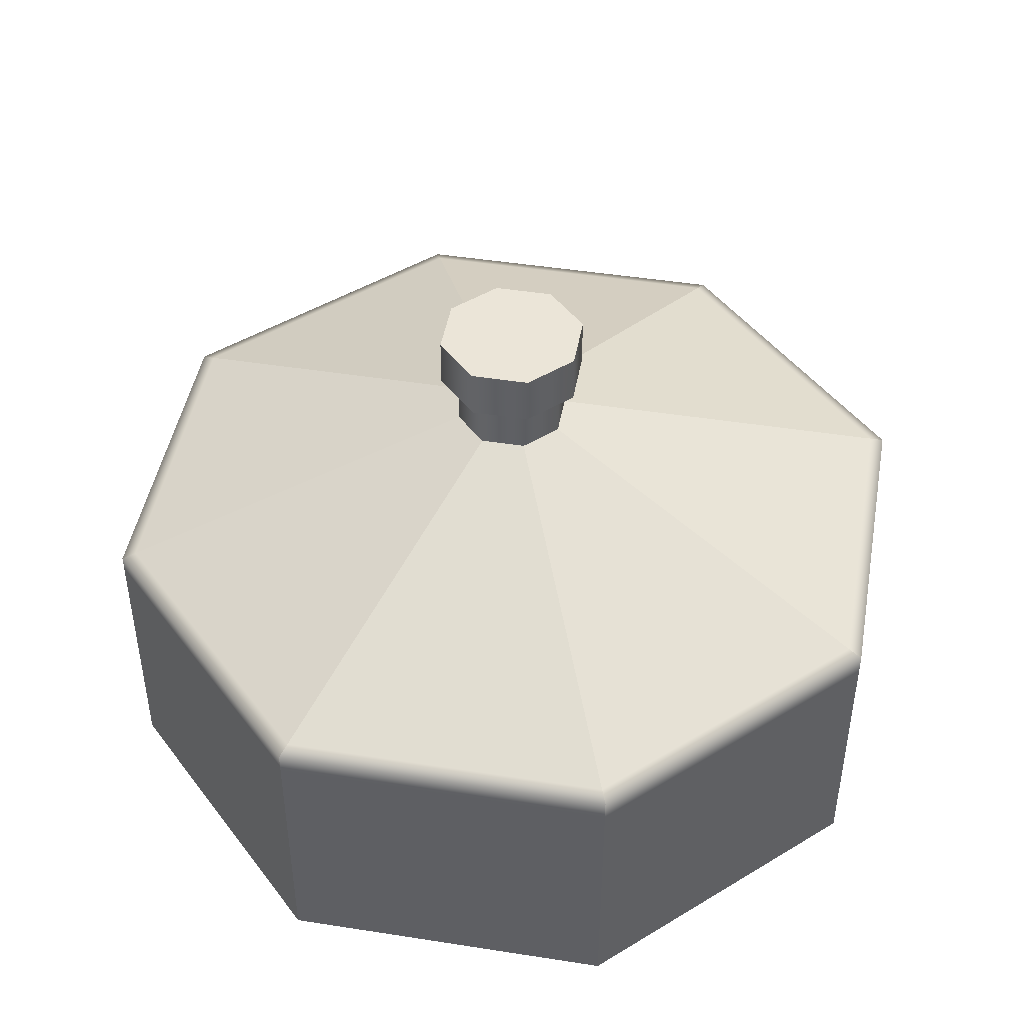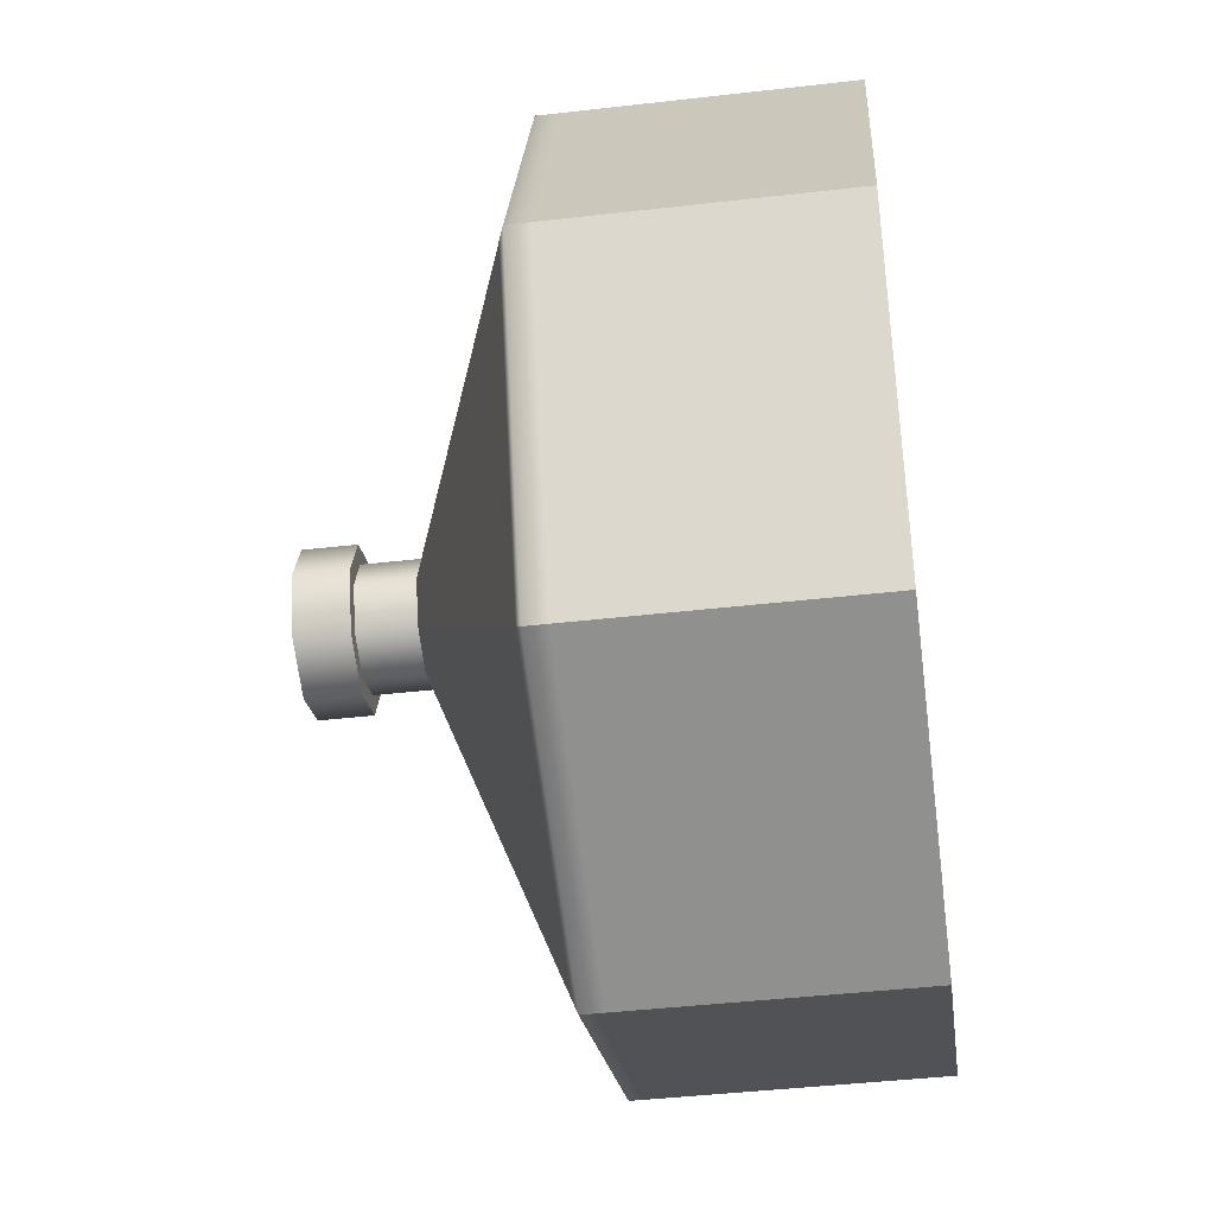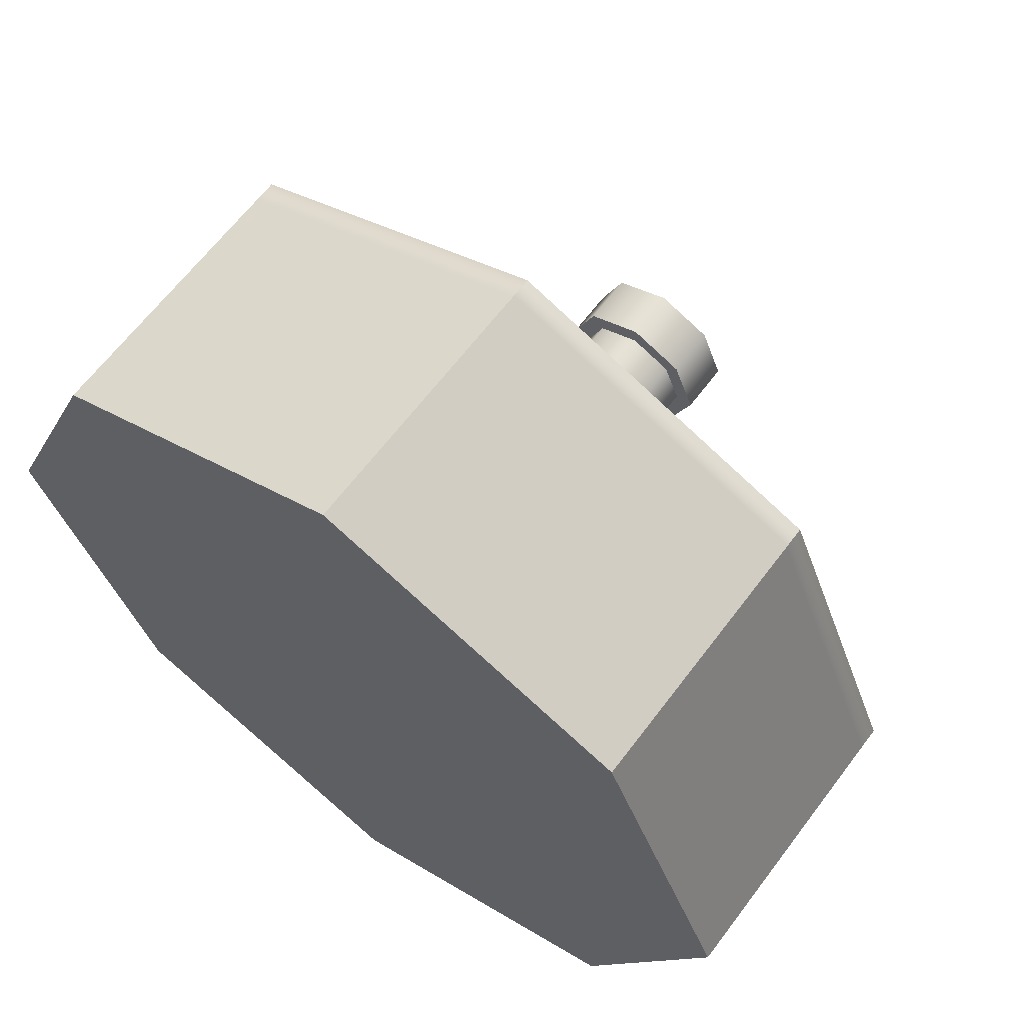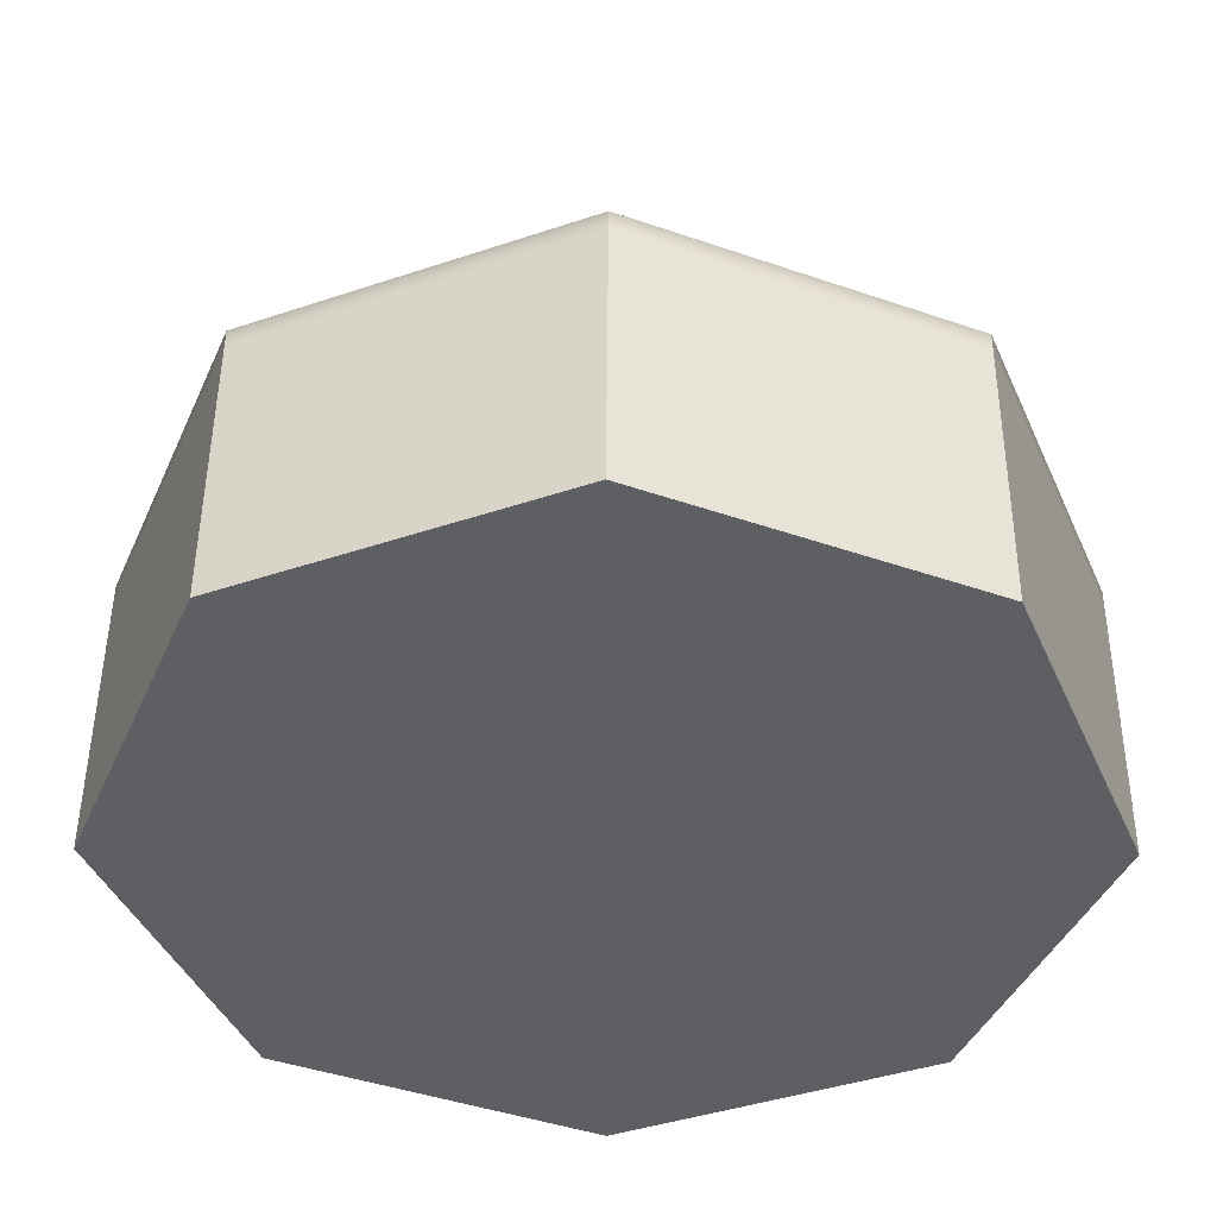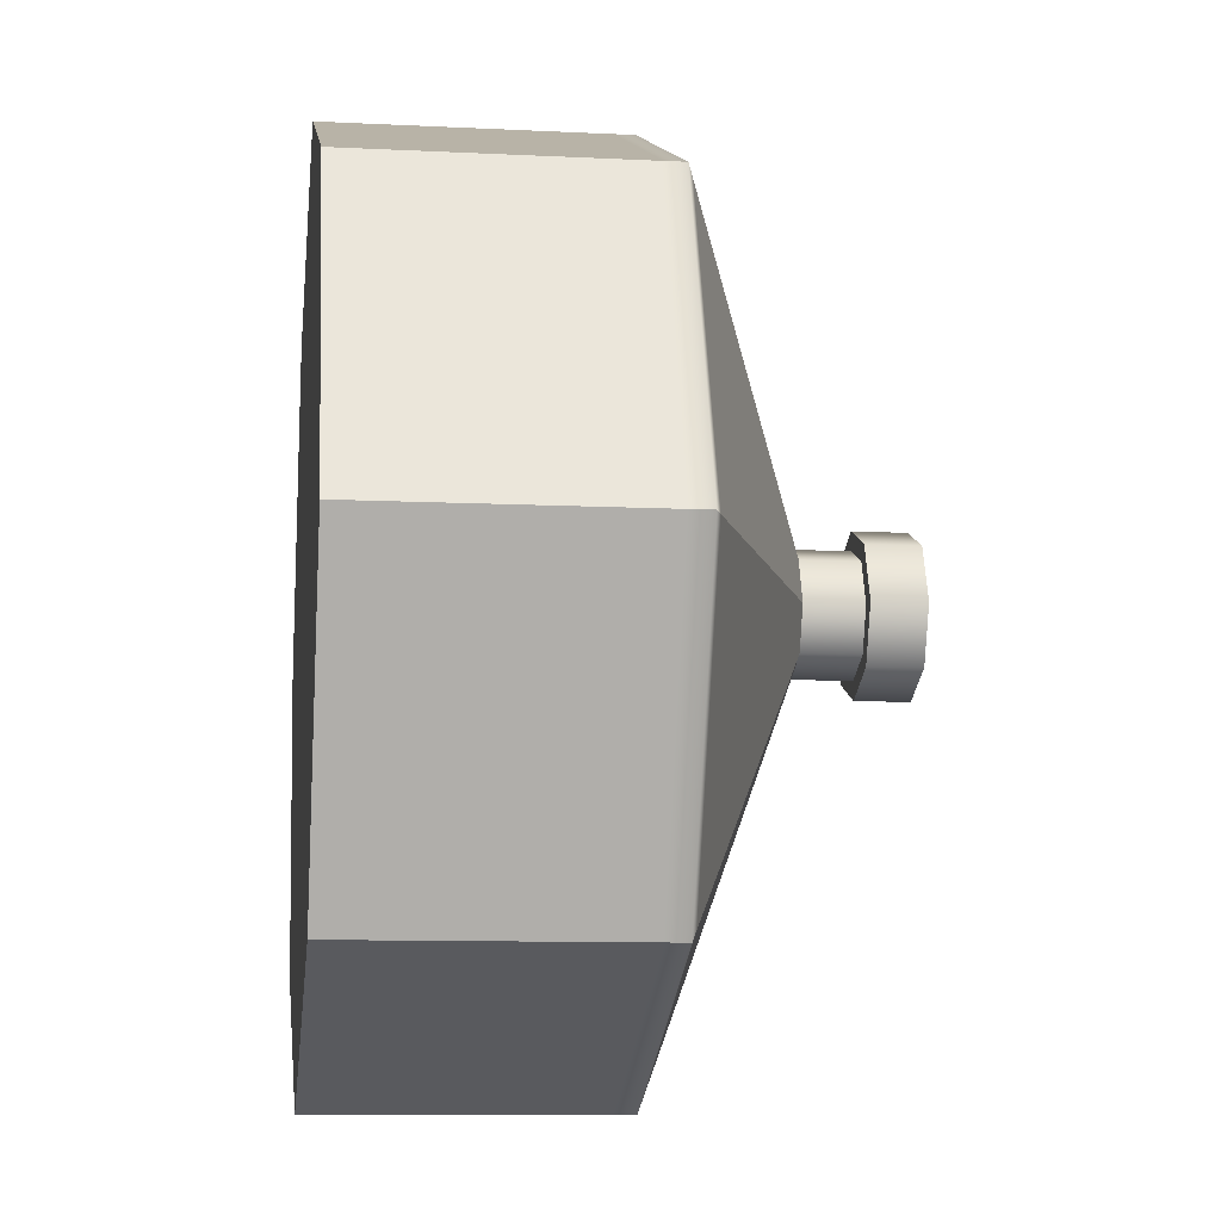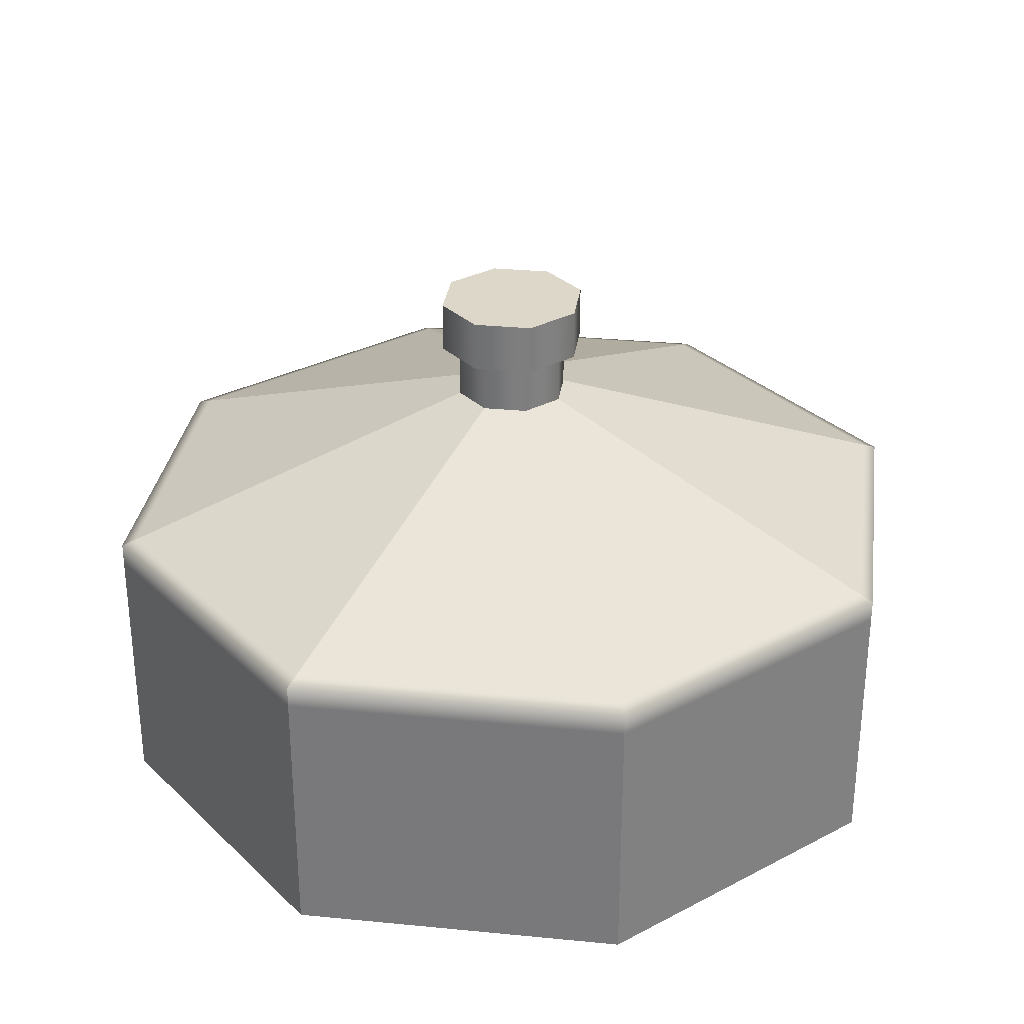
<metadata>
{"format":"obj","ext":"obj","renderer":"f3d","projection":"perspective","resolution":1024,"background":"white","views":[{"elev":46.0,"azim":-57.3,"up":"+Y"},{"elev":-43.7,"azim":-82.3,"up":"+Z"},{"elev":64.2,"azim":36.9,"up":"+Z"},{"elev":48.2,"azim":0.4,"up":"+Z"},{"elev":-9.9,"azim":82.7,"up":"+Z"},{"elev":30.9,"azim":-14.5,"up":"+Y"}]}
</metadata>
<code>
o Cylinder
v 0 0 -1
v 0 0.9798 -0.1337
v 0.1236 1.226 -0.1236
v 0.7071 0 -0.7071
v 0.1337 1.108 0
v 1 0 0
v 0.1236 1.226 0.1236
v 0.7071 -0 0.7071
v 0 1.108 0.1337
v 0 -0 1
v -0.1236 1.226 0.1236
v -0.7071 -0 0.7071
v -0.1337 1.108 0
v -1 0 0
v 0 1.226 0
v -0.1236 1.226 -0.1236
v -0.7071 0 -0.7071
v 0 0 0
v -1 0.05689 0
v -0.7071 0.05689 0.7071
v -0.7071 0.05689 -0.7071
v 0.7071 0.05689 -0.7071
v 0 0.05689 1
v 1 0.05689 0
v 0 0.05689 -1
v 0.7071 0.05689 0.7071
v 0 0.6156 -1
v -1 0.6156 0
v -0.7071 0.6156 0.7071
v -0.7071 0.6156 -0.7071
v 0.7071 0.6156 -0.7071
v 0 0.6156 1
v 1 0.6156 0
v 0.7071 0.6156 0.7071
v 0 0.6652 -1
v -1 0.6652 0
v -0.7071 0.6652 0.7071
v -0.7071 0.6652 -0.7071
v 0.7071 0.6652 -0.7071
v 0 0.6652 1
v 1 0.6652 0
v 0.7071 0.6652 0.7071
v 0.09453 0.9798 -0.09453
v 0.1337 0.9798 0
v 0 1.108 -0.1337
v -0.09453 0.9798 -0.09453
v 0 0.9798 0.1337
v -0.09453 0.9798 0.09453
v 0.09453 0.9798 0.09453
v -0.1337 0.9798 0
v 0 0.6776 -0.9657
v -0.9657 0.6776 0
v -0.6829 0.6776 0.6829
v -0.6829 0.6776 -0.6829
v 0.6829 0.6776 -0.6829
v 0 0.6776 0.9657
v 0.9657 0.6776 0
v 0.6829 0.6776 0.6829
v 0 0.9722 -0.1546
v -0.1546 0.9722 0
v -0.1093 0.9722 0.1093
v -0.1093 0.9722 -0.1093
v 0.1093 0.9722 -0.1093
v 0 0.9722 0.1546
v 0.1546 0.9722 0
v 0.1093 0.9722 0.1093
v 0.09453 0.9944 -0.09453
v 0.1337 0.9944 0
v -0.09453 0.9944 -0.09453
v 0 0.9944 -0.1337
v 0 0.9944 0.1337
v -0.09453 0.9944 0.09453
v 0.09453 0.9944 0.09453
v -0.1337 0.9944 0
v 0.09453 1.095 -0.09453
v -0.09453 1.095 -0.09453
v 0 1.095 0.1337
v -0.1337 1.095 0
v 0.1337 1.095 0
v 0 1.095 -0.1337
v -0.09453 1.095 0.09453
v 0.09453 1.095 0.09453
v 0.09453 1.108 -0.09453
v 0.1337 1.108 0
v 0 1.108 -0.1337
v -0.09453 1.108 -0.09453
v 0 1.108 0.1337
v -0.09453 1.108 0.09453
v 0.09453 1.108 0.09453
v -0.1337 1.108 0
v 0.09453 1.108 -0.09453
v 0.1337 1.108 0
v 0 1.108 -0.1337
v -0.09453 1.108 -0.09453
v 0 1.108 0.1337
v -0.09453 1.108 0.09453
v 0.09453 1.108 0.09453
v -0.1337 1.108 0
v 0.09453 1.108 -0.09453
v 0.1748 1.108 0
v 0 1.108 -0.1748
v -0.09453 1.108 -0.09453
v 0 1.108 0.1748
v -0.09453 1.108 0.09453
v 0.09453 1.108 0.09453
v -0.1748 1.108 0
v 0.1236 1.108 -0.1236
v 0.1748 1.226 0
v 0 1.226 -0.1748
v -0.1236 1.108 -0.1236
v 0 1.226 0.1748
v -0.1236 1.108 0.1236
v 0.1236 1.108 0.1236
v -0.1748 1.226 0
v 0.1236 1.111 -0.1236
v 0.1748 1.111 0
v -0.1236 1.111 -0.1236
v 0 1.111 -0.1748
v 0 1.111 0.1748
v -0.1236 1.111 0.1236
v 0.1236 1.111 0.1236
v -0.1748 1.111 0
v 0.1236 1.223 -0.1236
v -0.1236 1.223 -0.1236
v 0 1.223 0.1748
v -0.1748 1.223 0
v 0.1748 1.223 0
v 0 1.223 -0.1748
v -0.1236 1.223 0.1236
v 0.1236 1.223 0.1236
f 59 2 43 63
f 63 43 44 65
f 65 44 49 66
f 66 49 47 64
f 64 47 48 61
f 61 48 50 60
f 15 114 11 111
f 60 50 46 62
f 62 46 2 59
f 18 6 8 10
f 109 16 114 15
f 108 15 111 7
f 3 109 15 108
f 14 18 10 12
f 17 1 18 14
f 1 4 6 18
f 17 21 25 1
f 14 19 21 17
f 12 20 19 14
f 10 23 20 12
f 8 26 23 10
f 6 24 26 8
f 4 22 24 6
f 1 25 22 4
f 21 30 27 25
f 19 28 30 21
f 20 29 28 19
f 23 32 29 20
f 26 34 32 23
f 24 33 34 26
f 22 31 33 24
f 25 27 31 22
f 30 38 35 27
f 28 36 38 30
f 29 37 36 28
f 32 40 37 29
f 34 42 40 32
f 33 41 42 34
f 31 39 41 33
f 27 35 39 31
f 67 68 44 43
f 69 70 2 46
f 71 72 48 47
f 68 73 49 44
f 70 67 43 2
f 74 69 46 50
f 73 71 47 49
f 72 74 50 48
f 38 54 51 35
f 36 52 54 38
f 37 53 52 36
f 40 56 53 37
f 42 58 56 40
f 41 57 58 42
f 39 55 57 41
f 35 51 55 39
f 54 62 59 51
f 52 60 62 54
f 53 61 60 52
f 56 64 61 53
f 58 66 64 56
f 57 65 66 58
f 55 63 65 57
f 51 59 63 55
f 81 78 74 72
f 82 77 71 73
f 78 76 69 74
f 80 75 67 70
f 79 82 73 68
f 77 81 72 71
f 76 80 70 69
f 75 79 68 67
f 83 5 79 75
f 86 45 80 76
f 9 88 81 77
f 5 89 82 79
f 45 83 75 80
f 13 86 76 78
f 89 9 77 82
f 88 13 78 81
f 91 84 5 83
f 94 85 45 86
f 87 96 88 9
f 84 97 89 5
f 85 91 83 45
f 90 94 86 13
f 97 87 9 89
f 96 90 13 88
f 99 92 84 91
f 102 93 85 94
f 95 104 96 87
f 92 105 97 84
f 93 99 91 85
f 98 102 94 90
f 105 95 87 97
f 104 98 90 96
f 107 100 92 99
f 110 101 93 102
f 103 112 104 95
f 100 113 105 92
f 101 107 99 93
f 106 110 102 98
f 113 103 95 105
f 112 106 98 104
f 115 116 100 107
f 117 118 101 110
f 119 120 112 103
f 116 121 113 100
f 118 115 107 101
f 122 117 110 106
f 121 119 103 113
f 120 122 106 112
f 129 126 122 120
f 130 125 119 121
f 126 124 117 122
f 128 123 115 118
f 127 130 121 116
f 125 129 120 119
f 124 128 118 117
f 123 127 116 115
f 3 108 127 123
f 16 109 128 124
f 111 11 129 125
f 108 7 130 127
f 109 3 123 128
f 114 16 124 126
f 7 111 125 130
f 11 114 126 129

</code>
